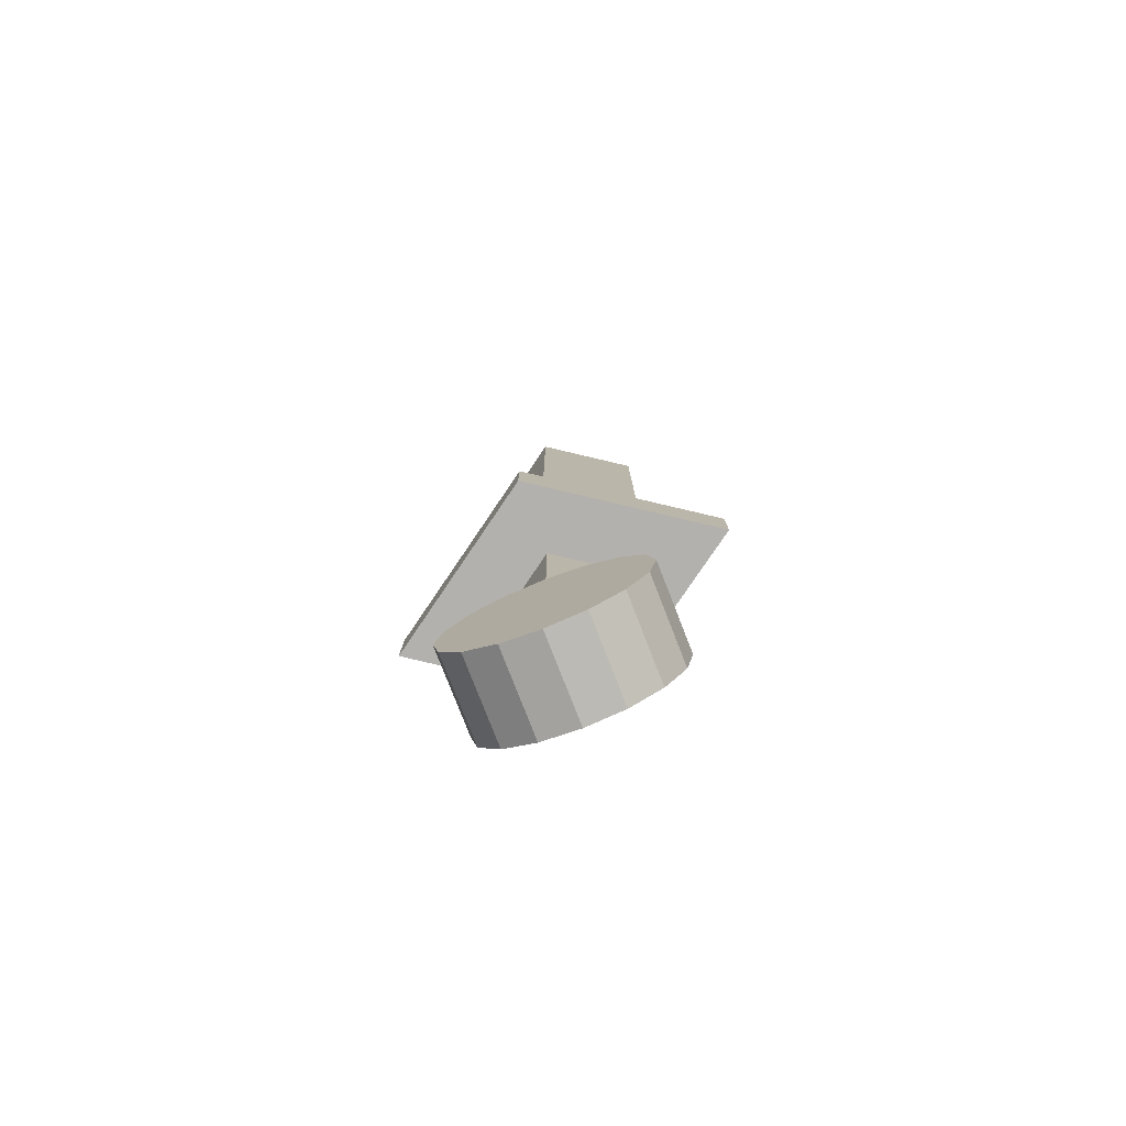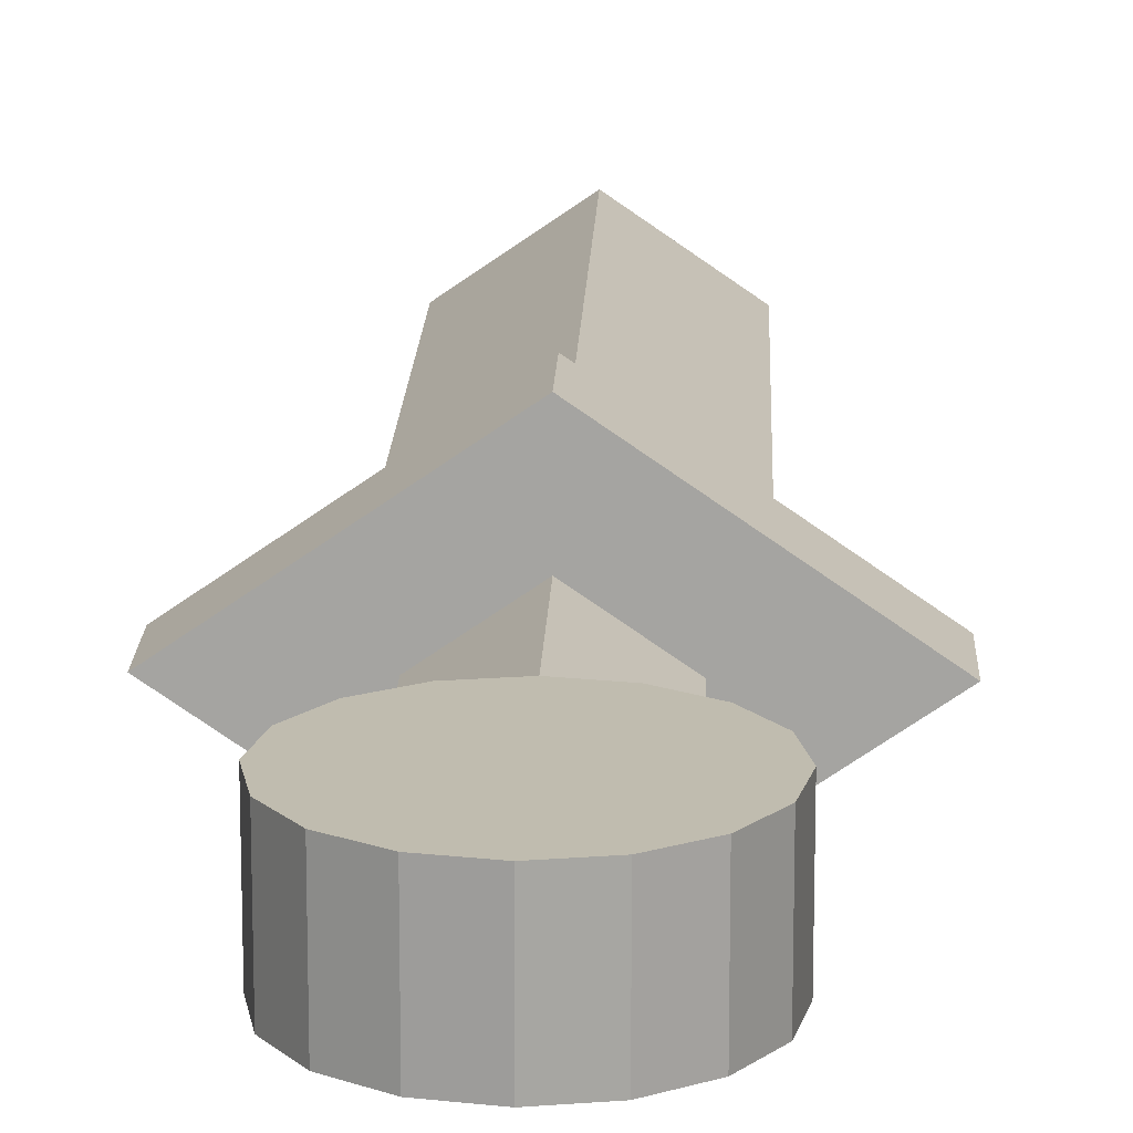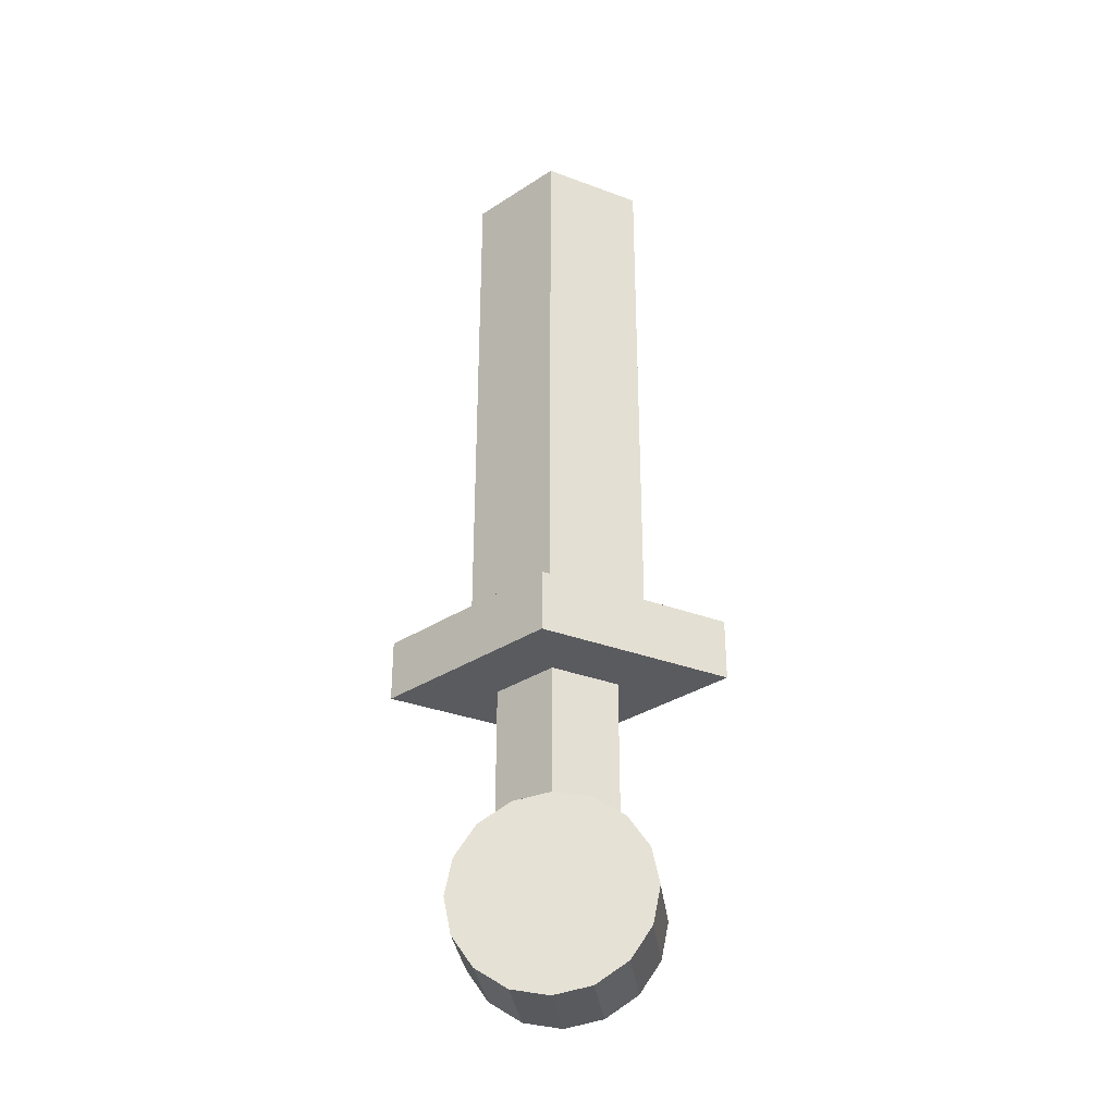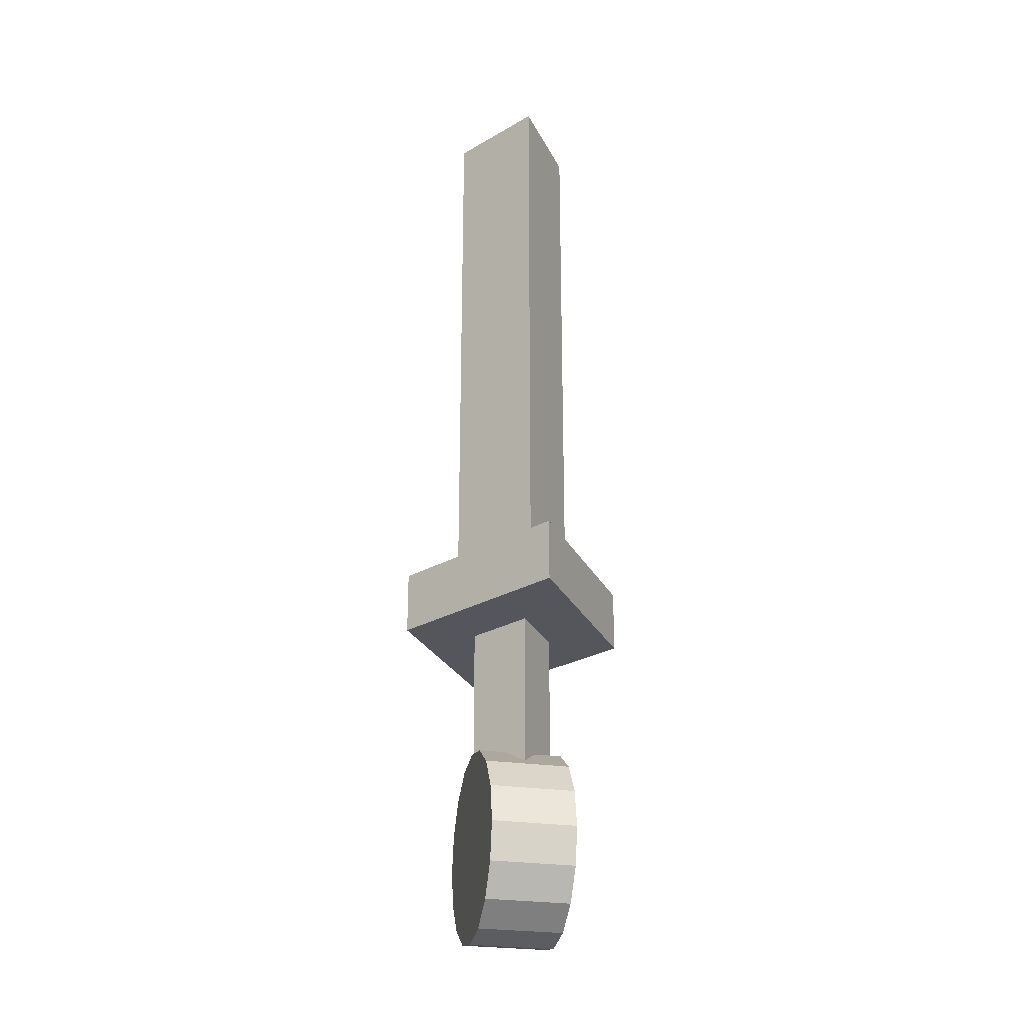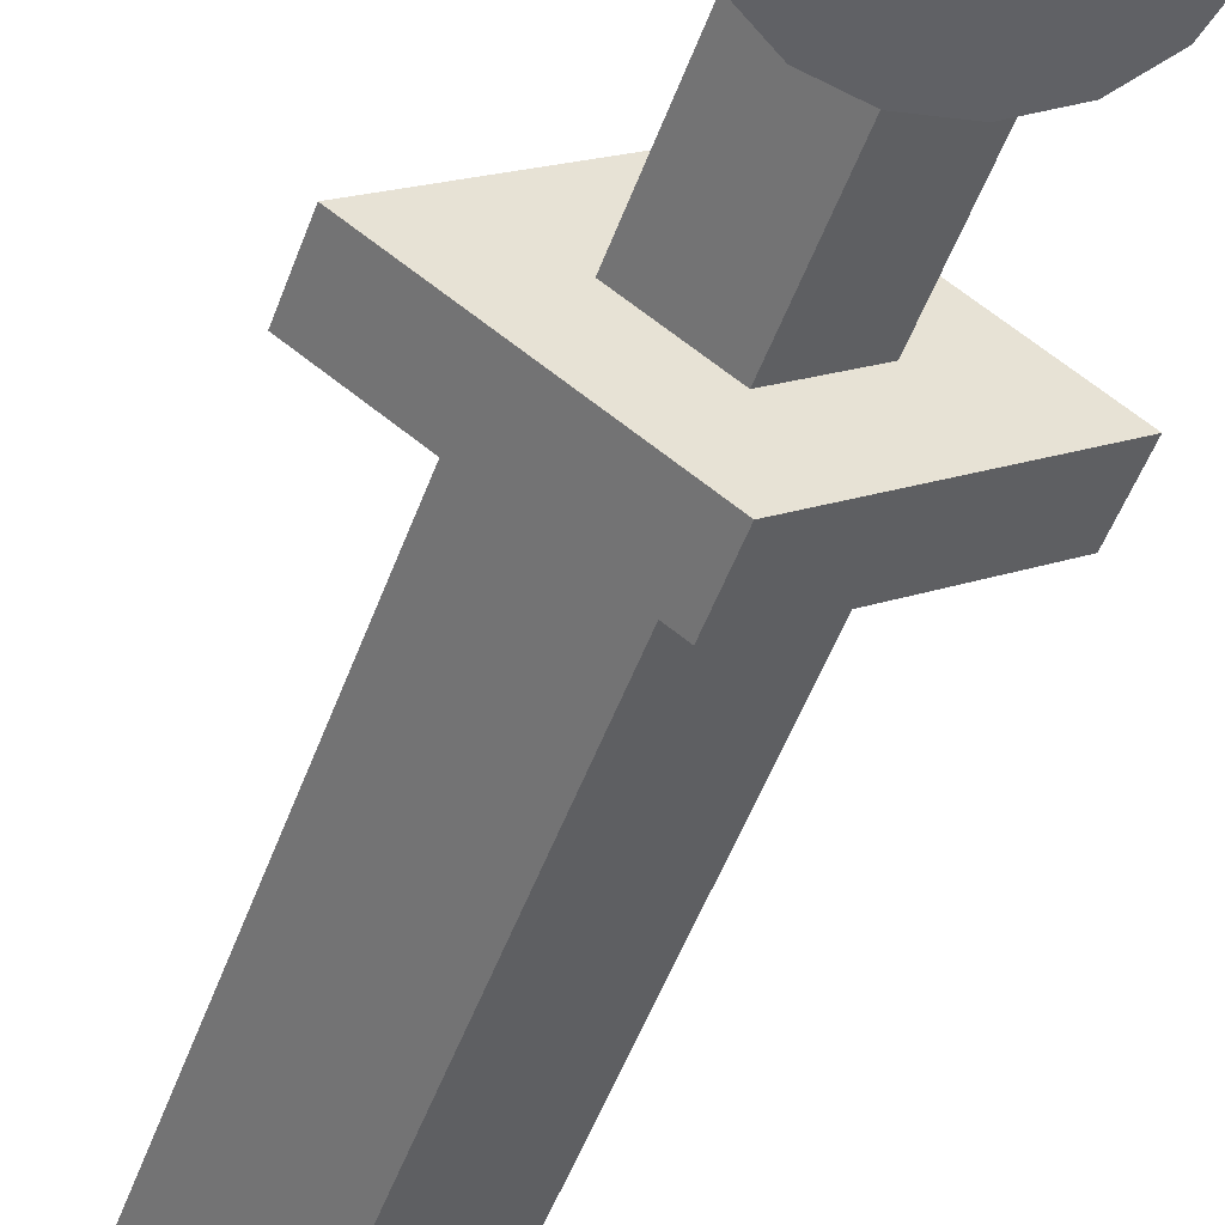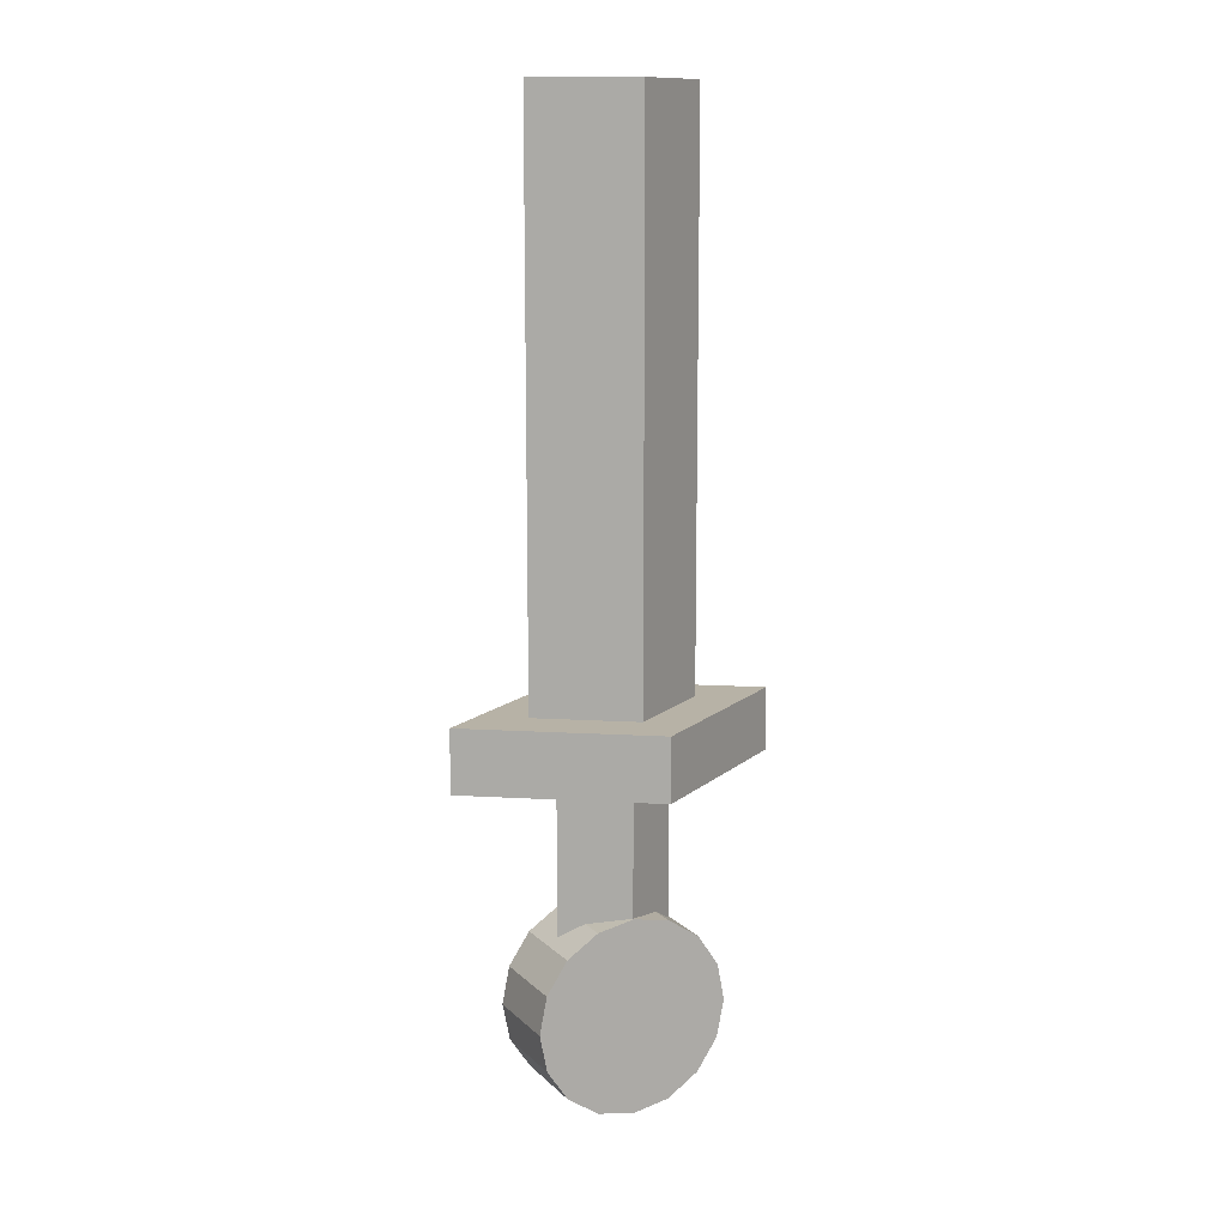
<metadata>
{"format":"obj","ext":"obj","renderer":"f3d","projection":"perspective","resolution":1024,"background":"white","views":[{"elev":-79.3,"azim":-158.7,"up":"+Y"},{"elev":16.3,"azim":2.0,"up":"+Z"},{"elev":-33.1,"azim":-172.7,"up":"+Y"},{"elev":-26.3,"azim":-103.0,"up":"+Y"},{"elev":-48.6,"azim":-19.1,"up":"+Z"},{"elev":12.5,"azim":-26.8,"up":"+Y"}]}
</metadata>
<code>
o Cube.002_Cube.003
v -0 -2.854 0.6641
v -0 3.724 0.6641
v -0.9645 -2.854 -0
v -0.9645 3.724 -0
v 0.9645 -2.854 0
v 0.9645 3.724 0
v 0 -2.854 -0.6641
v 0 3.724 -0.6641
v 0 3.724 0
v -0 1.82 0.9737
v -0 11.47 0.9737
v -1.414 1.82 -0
v -1.414 11.47 -0
v 1.414 1.82 0
v 1.414 11.47 0
v 0 1.82 -0.9737
v 0 11.47 -0.9737
v 0 11.47 0
v -0 1.177 1.85
v -0 2.199 1.85
v -2.688 1.177 -0
v -2.688 2.199 -0
v 2.688 1.177 0
v 2.688 2.199 0
v 0 1.177 -1.85
v 0 2.199 -1.85
v 0 2.199 0
v -0 -1.763 -0.6893
v -0 -1.763 0.6893
v 0.3091 -1.824 -0.6893
v 0.3091 -1.824 0.6893
v 0.5712 -1.999 -0.6893
v 0.5712 -1.999 0.6893
v 0.7463 -2.261 -0.6893
v 0.7463 -2.261 0.6893
v 0.8078 -2.57 -0.6893
v 0.8078 -2.57 0.6893
v 0.7463 -2.88 -0.6893
v 0.7463 -2.88 0.6893
v 0.5712 -3.142 -0.6893
v 0.5712 -3.142 0.6893
v 0.3091 -3.317 -0.6893
v 0.3091 -3.317 0.6893
v -0 -3.378 -0.6893
v -0 -3.378 0.6893
v -0.3091 -3.317 -0.6893
v -0.3091 -3.317 0.6893
v -0.5712 -3.142 -0.6893
v -0.5712 -3.142 0.6893
v -0.7463 -2.88 -0.6893
v -0.7463 -2.88 0.6893
v -0.8078 -2.57 -0.6893
v -0.8078 -2.57 0.6893
v -0.7463 -2.261 -0.6893
v -0.7463 -2.261 0.6893
v -0.5712 -1.999 -0.6893
v -0.5712 -1.999 0.6893
v -0.3091 -1.824 -0.6893
v -0.3091 -1.824 0.6893
v 0 -0.9786 -0.6893
v 0.6091 -1.1 -0.6893
v 0.6091 -1.1 0.6893
v 0 -0.9786 0.6893
v 1.126 -1.445 -0.6893
v 1.126 -1.445 0.6893
v 1.471 -1.961 -0.6893
v 1.471 -1.961 0.6893
v 1.592 -2.57 -0.6893
v 1.592 -2.57 0.6893
v 1.471 -3.18 -0.6893
v 1.471 -3.18 0.6893
v 1.126 -3.696 -0.6893
v 1.126 -3.696 0.6893
v 0.6091 -4.041 -0.6893
v 0.6091 -4.041 0.6893
v -0 -4.162 -0.6893
v -0 -4.162 0.6893
v -0.6091 -4.041 -0.6893
v -0.6091 -4.041 0.6893
v -1.126 -3.696 -0.6893
v -1.126 -3.696 0.6893
v -1.471 -3.18 -0.6893
v -1.471 -3.18 0.6893
v -1.592 -2.57 -0.6893
v -1.592 -2.57 0.6893
v -1.471 -1.961 -0.6893
v -1.471 -1.961 0.6893
v -1.126 -1.445 -0.6893
v -1.126 -1.445 0.6893
v -0.6091 -1.1 -0.6893
v -0.6091 -1.1 0.6893
f 1 2 4 3
f 3 4 8 7
f 7 8 6 5
f 5 6 2 1
f 3 7 5 1
f 4 2 9
f 6 8 9
f 2 6 9
f 8 4 9
f 10 11 13 12
f 12 13 17 16
f 16 17 15 14
f 14 15 11 10
f 12 16 14 10
f 13 11 18
f 15 17 18
f 11 15 18
f 17 13 18
f 19 20 22 21
f 21 22 26 25
f 25 26 24 23
f 23 24 20 19
f 21 25 23 19
f 22 20 27
f 24 26 27
f 20 24 27
f 26 22 27
f 60 63 62 61
f 61 62 65 64
f 64 65 67 66
f 66 67 69 68
f 68 69 71 70
f 70 71 73 72
f 72 73 75 74
f 74 75 77 76
f 76 77 79 78
f 78 79 81 80
f 80 81 83 82
f 82 83 85 84
f 84 85 87 86
f 86 87 89 88
f 31 29 59 57 55 53 51 49 47 45 43 41 39 37 35 33
f 88 89 91 90
f 90 91 63 60
f 28 30 32 34 36 38 40 42 44 46 48 50 52 54 56 58
f 30 28 60 61
f 29 31 62 63
f 32 30 61 64
f 31 33 65 62
f 34 32 64 66
f 33 35 67 65
f 36 34 66 68
f 35 37 69 67
f 38 36 68 70
f 37 39 71 69
f 40 38 70 72
f 39 41 73 71
f 42 40 72 74
f 41 43 75 73
f 44 42 74 76
f 43 45 77 75
f 46 44 76 78
f 45 47 79 77
f 48 46 78 80
f 47 49 81 79
f 50 48 80 82
f 49 51 83 81
f 52 50 82 84
f 51 53 85 83
f 54 52 84 86
f 53 55 87 85
f 56 54 86 88
f 55 57 89 87
f 58 56 88 90
f 57 59 91 89
f 28 58 90 60
f 59 29 63 91

</code>
